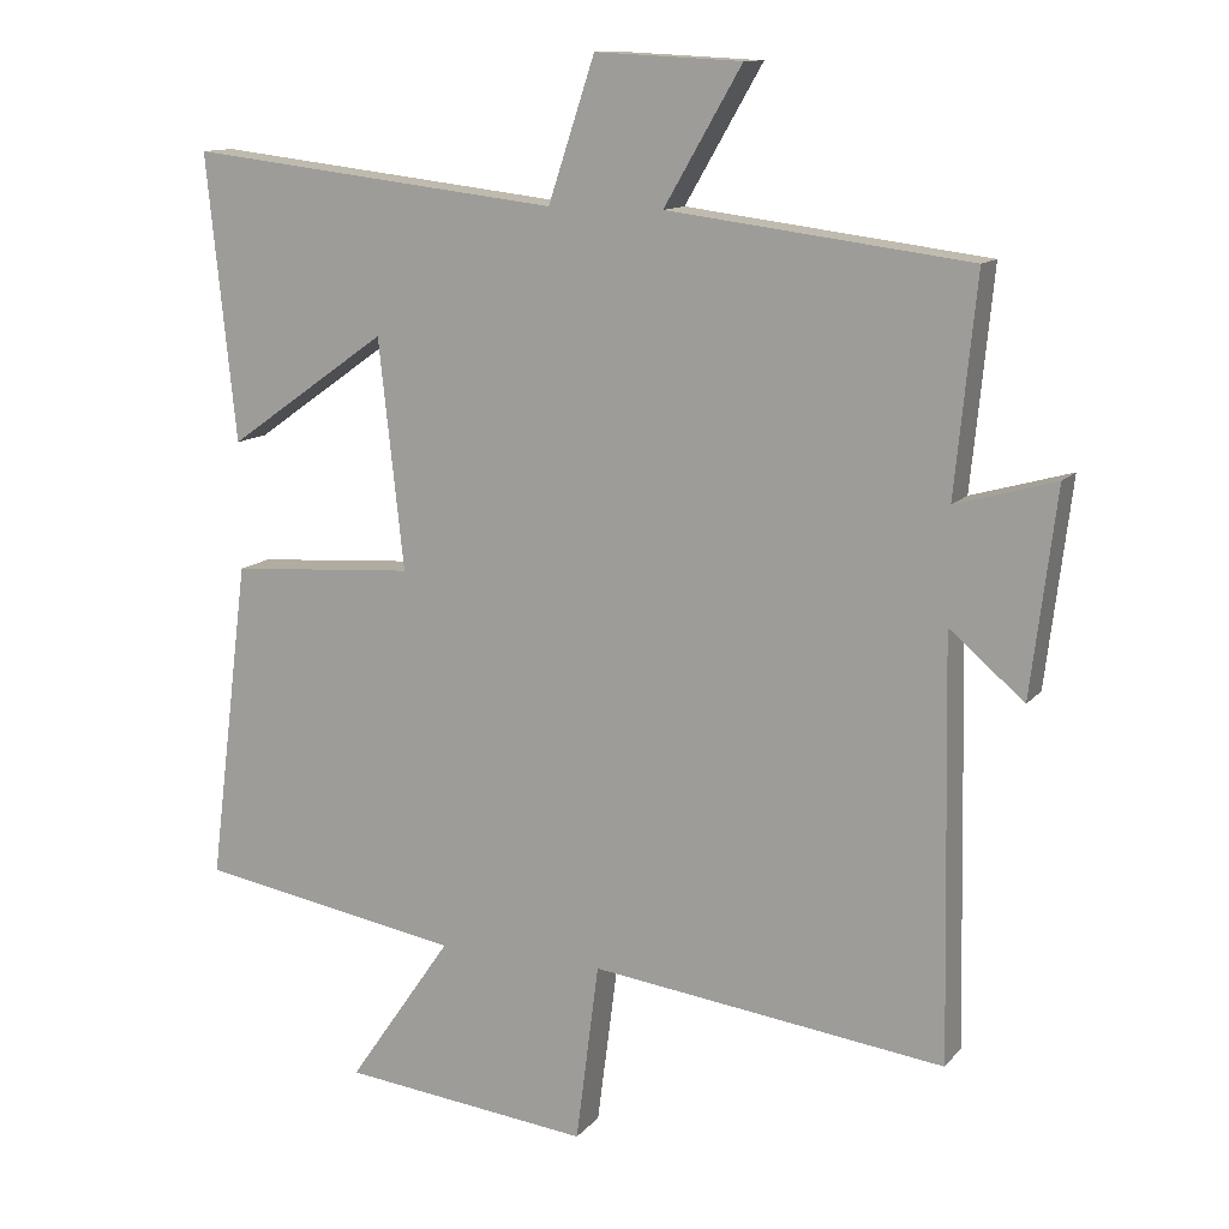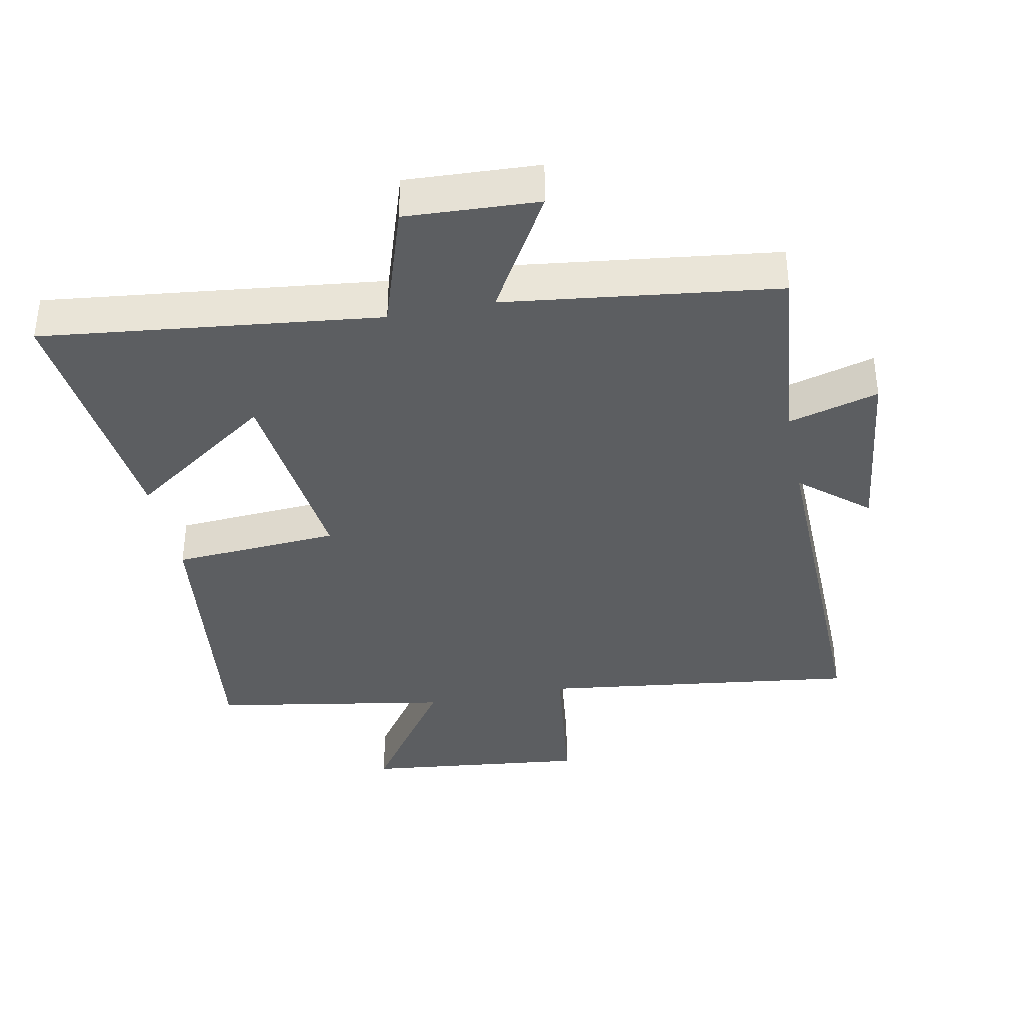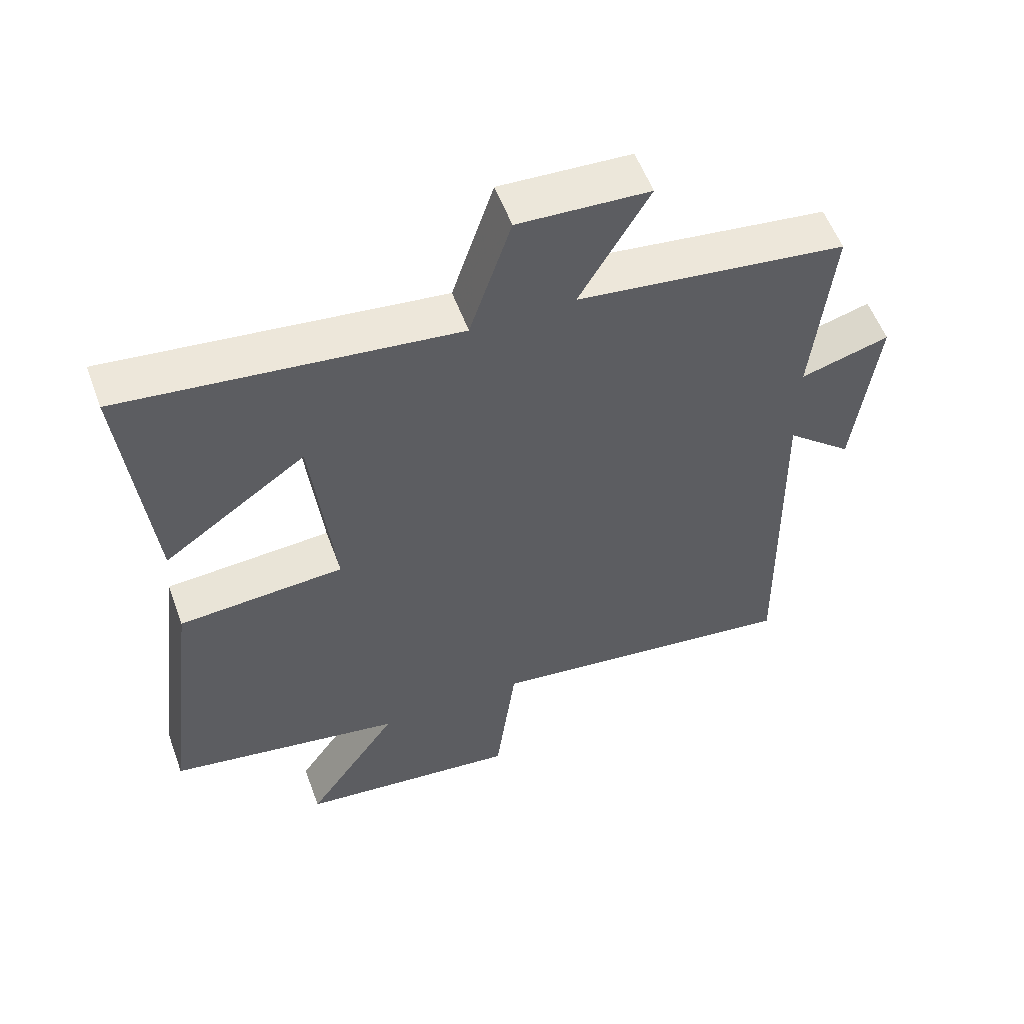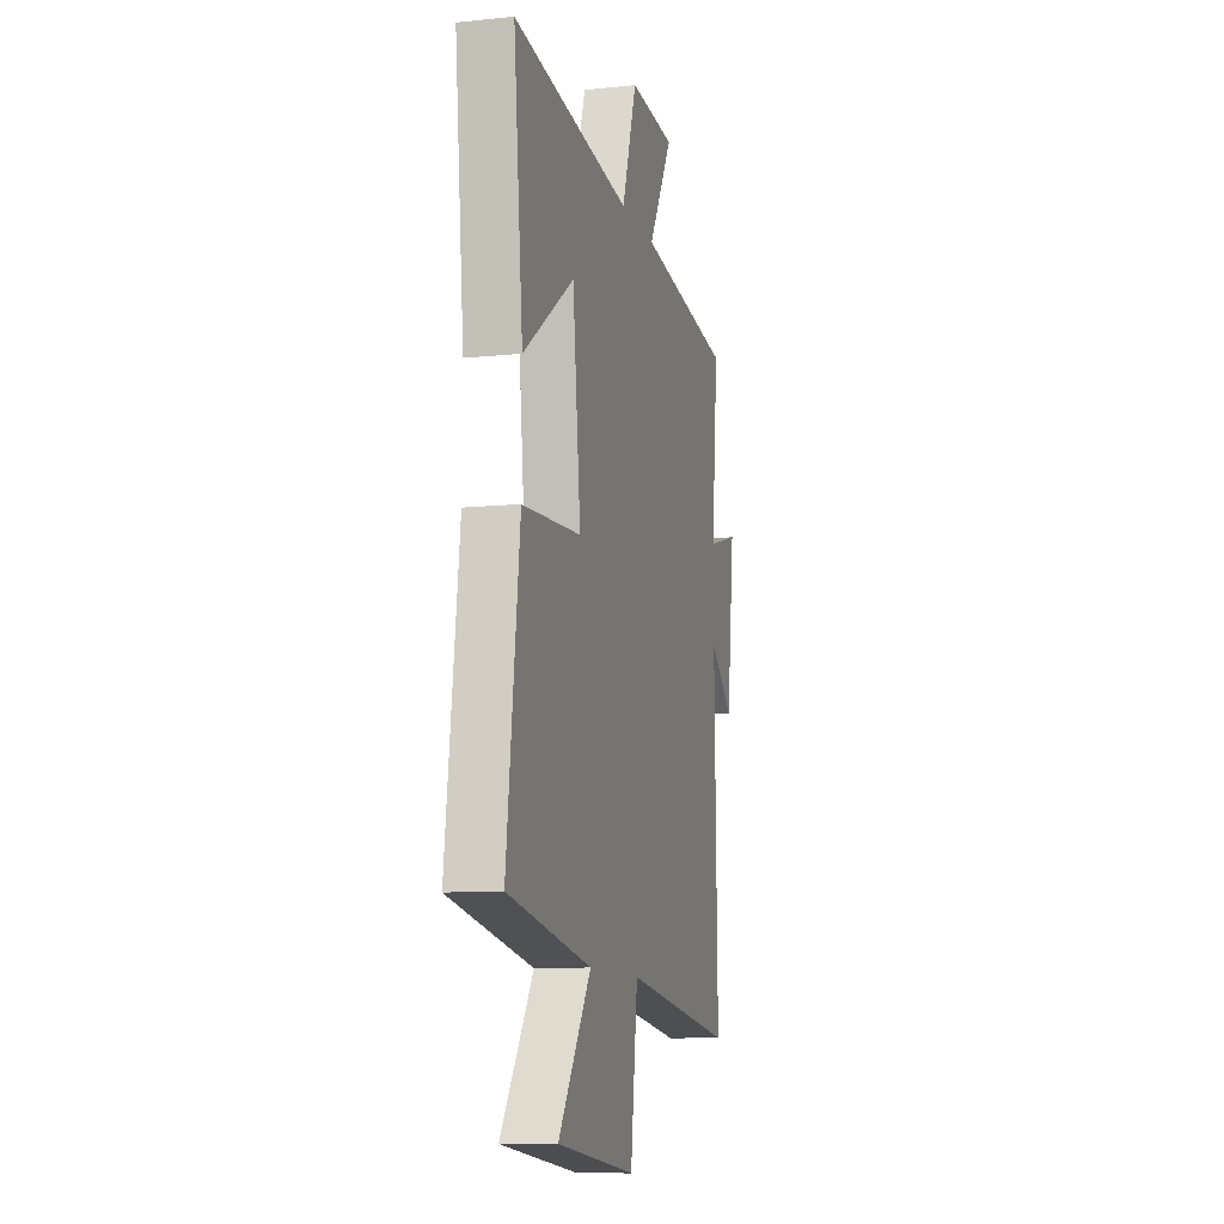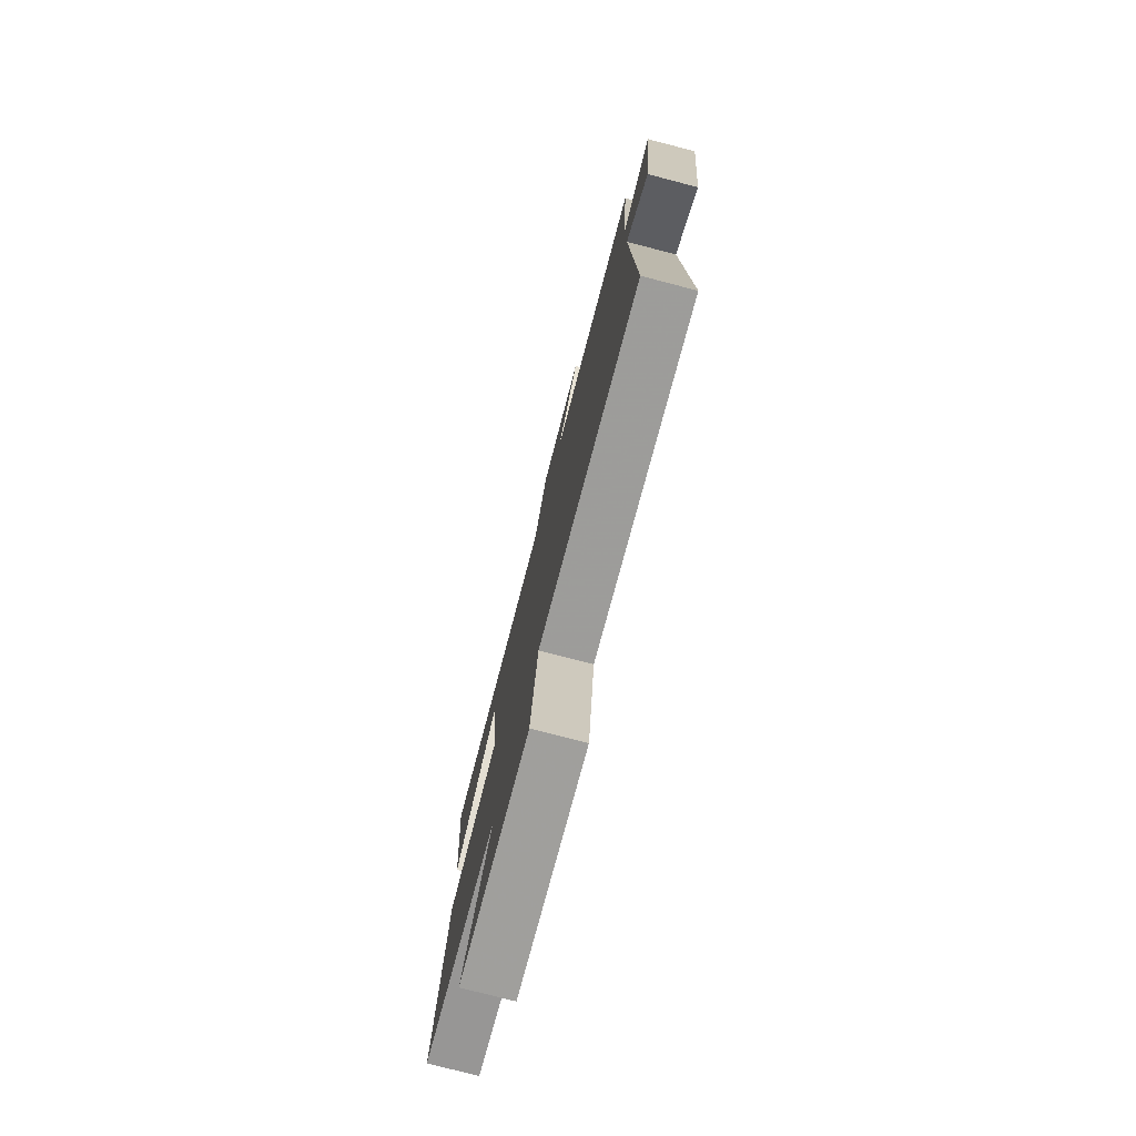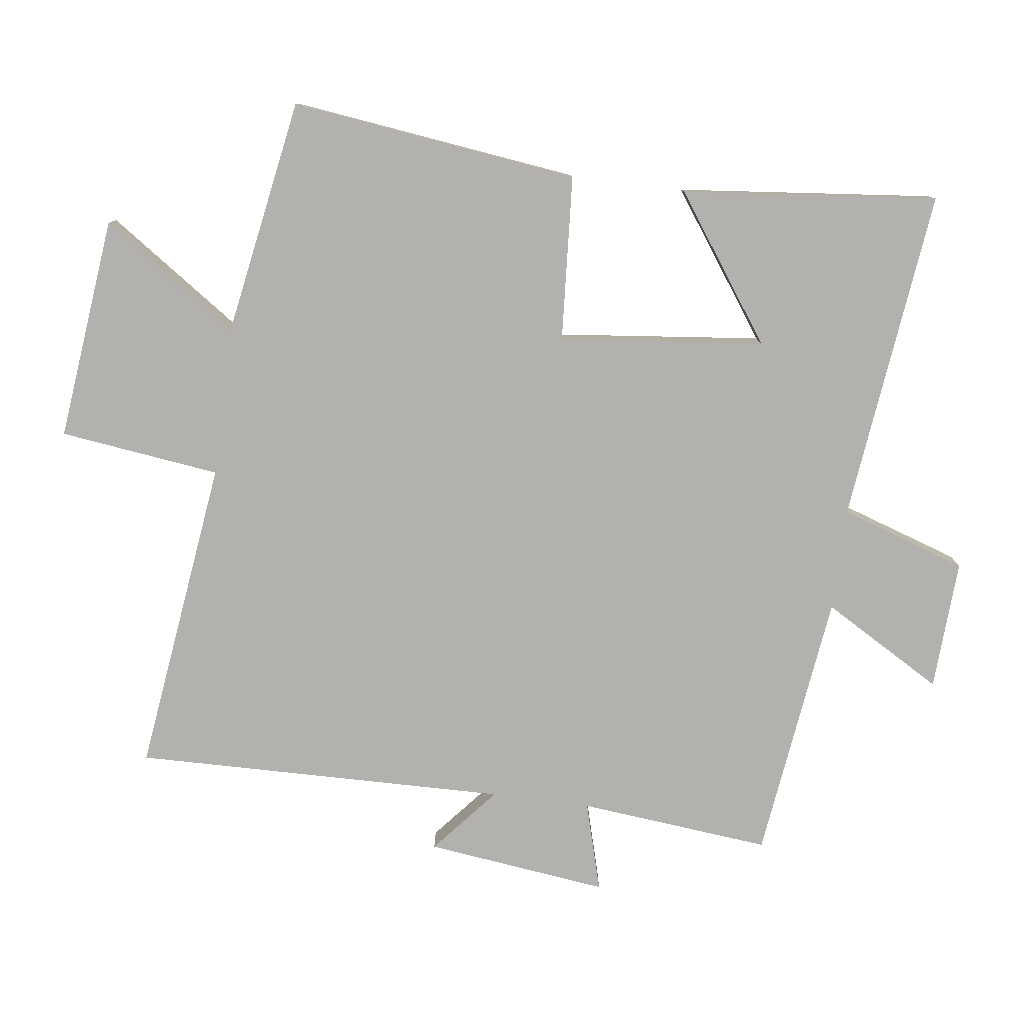
<metadata>
{"format":"obj","ext":"obj","renderer":"f3d","projection":"perspective","resolution":1024,"background":"white","views":[{"elev":12.2,"azim":23.8,"up":"+Z"},{"elev":-37.3,"azim":11.3,"up":"+Y"},{"elev":55.9,"azim":-20.1,"up":"+Z"},{"elev":-10.5,"azim":-75.5,"up":"+Z"},{"elev":-77.7,"azim":75.5,"up":"+Z"},{"elev":-79.3,"azim":-97.4,"up":"+Y"}]}
</metadata>
<code>
v 0.511 0.07 -0.562
v 0.031 0.07 -0.5
v 0 0.07 -0.743
v -0.338 0.07 -0.705
v -0.197 0.07 -0.5
v -0.555 0.07 -0.438
v -0.5 0.07 -0.002
v -0.249 0.07 0.015
v -0.283 0.07 0.325
v -0.5 0.07 0.172
v -0.54 0.07 0.559
v -0.035 0.07 0.5
v 0.028 0.07 0.691
v 0.226 0.07 0.681
v 0.121 0.07 0.5
v 0.529 0.07 0.448
v 0.5 0.07 0.157
v 0.635 0.07 0.195
v 0.601 0.07 -0.081
v 0.5 0.07 0.005
v 0.511 0 -0.562
v 0.031 0 -0.5
v 0 0 -0.743
v -0.338 0 -0.705
v -0.197 0 -0.5
v -0.555 0 -0.438
v -0.5 0 -0.002
v -0.249 0 0.015
v -0.283 0 0.325
v -0.5 0 0.172
v -0.54 0 0.559
v -0.035 0 0.5
v 0.028 0 0.691
v 0.226 0 0.681
v 0.121 0 0.5
v 0.529 0 0.448
v 0.5 0 0.157
v 0.635 0 0.195
v 0.601 0 -0.081
v 0.5 0 0.005
f 17 18 19 20
f 15 16 17
f 15 17 20
f 12 13 14 15
f 20 1 2
f 15 20 2
f 12 15 2
f 9 10 11 12
f 12 2 3
f 9 12 3
f 8 9 3
f 5 6 7 8
f 3 4 5
f 3 5 8
f 40 39 38 37
f 37 36 35
f 40 37 35
f 35 34 33 32
f 22 21 40
f 22 40 35
f 22 35 32
f 32 31 30 29
f 23 22 32
f 23 32 29
f 23 29 28
f 28 27 26 25
f 25 24 23
f 28 25 23
f 1 21 22 2
f 2 22 23 3
f 3 23 24 4
f 4 24 25 5
f 5 25 26 6
f 6 26 27 7
f 7 27 28 8
f 8 28 29 9
f 9 29 30 10
f 10 30 31 11
f 11 31 32 12
f 12 32 33 13
f 13 33 34 14
f 14 34 35 15
f 15 35 36 16
f 16 36 37 17
f 17 37 38 18
f 18 38 39 19
f 19 39 40 20
f 20 40 21 1

</code>
